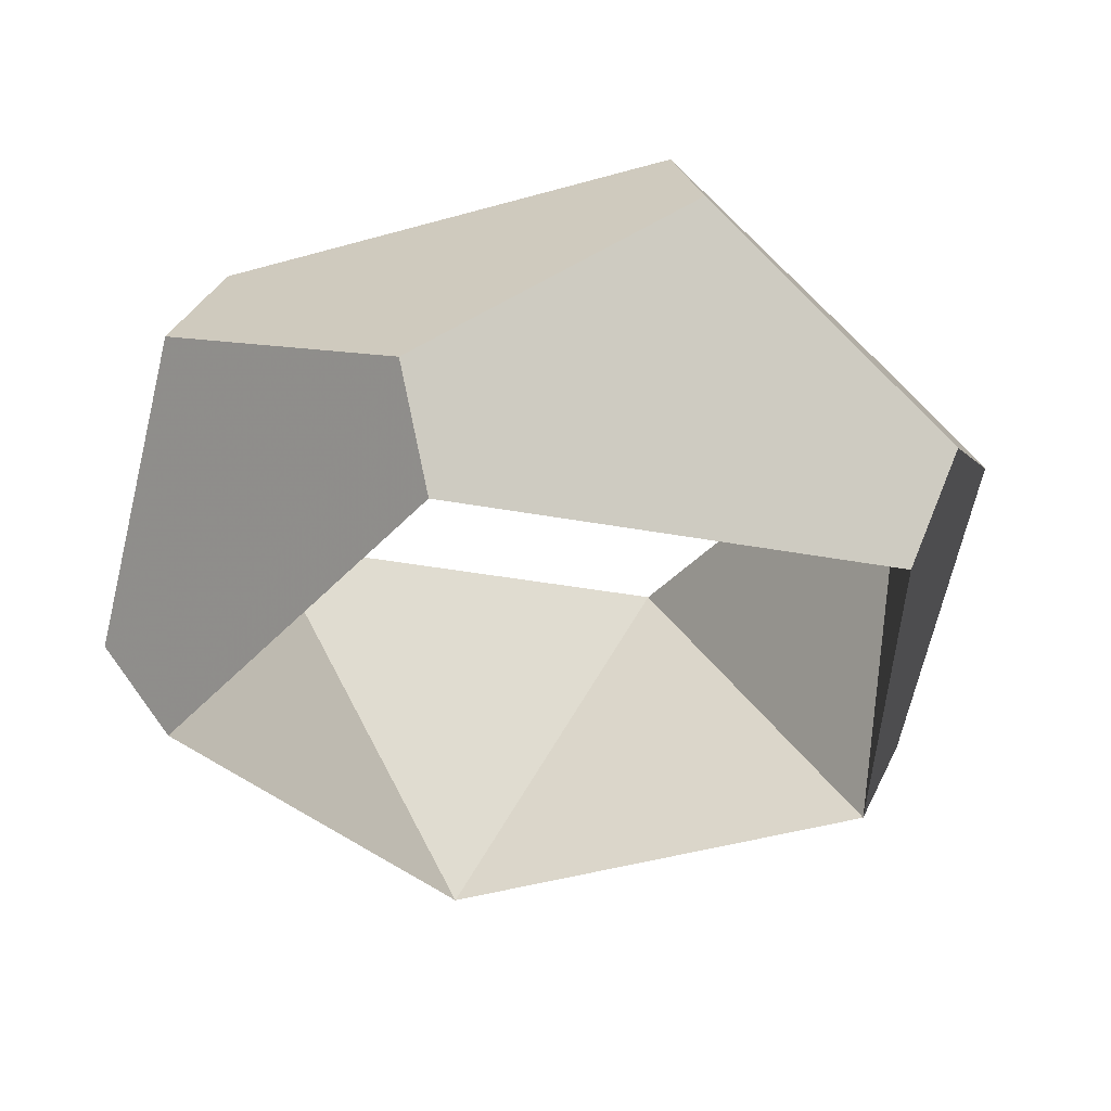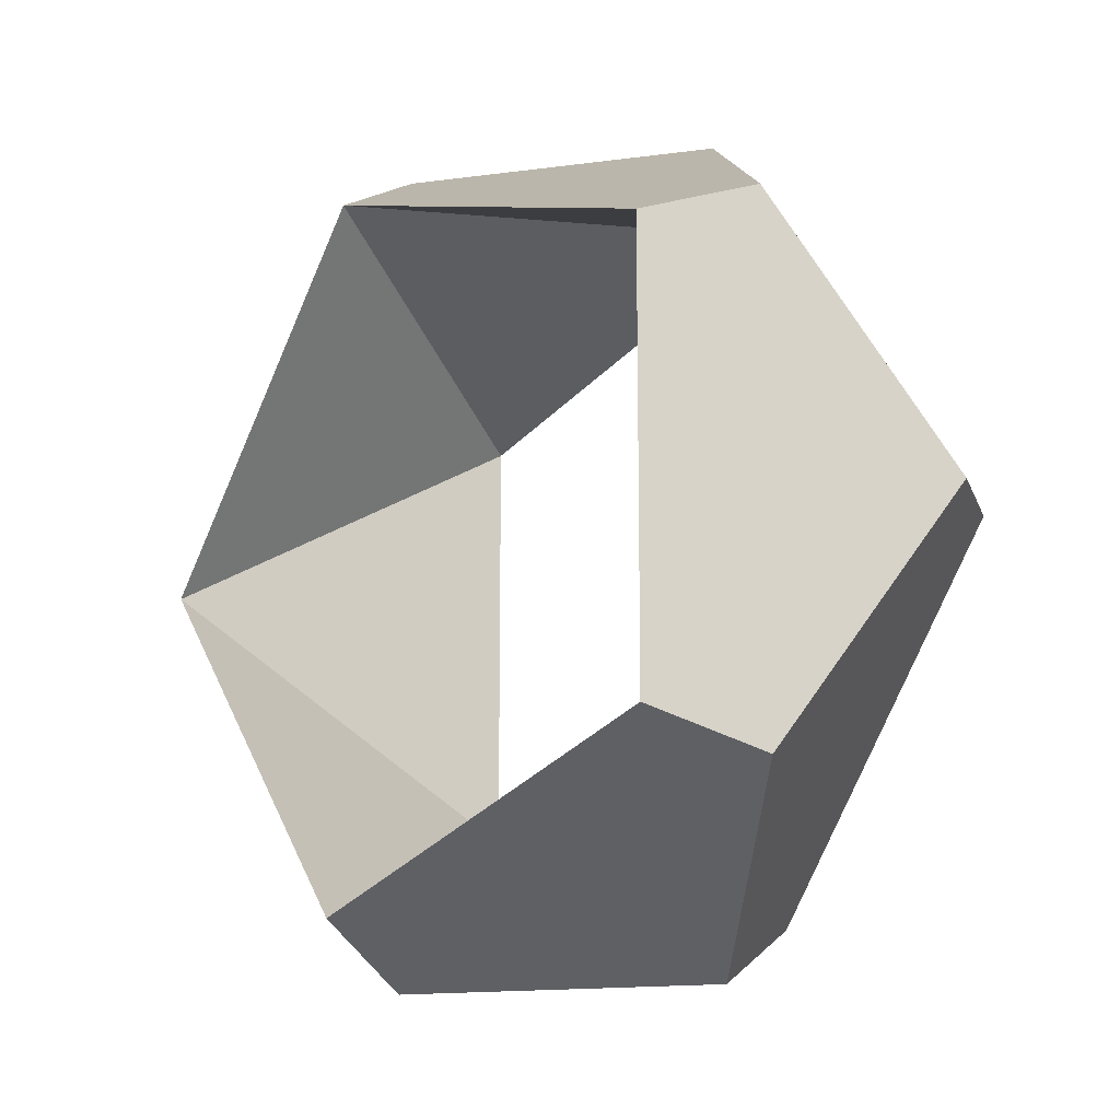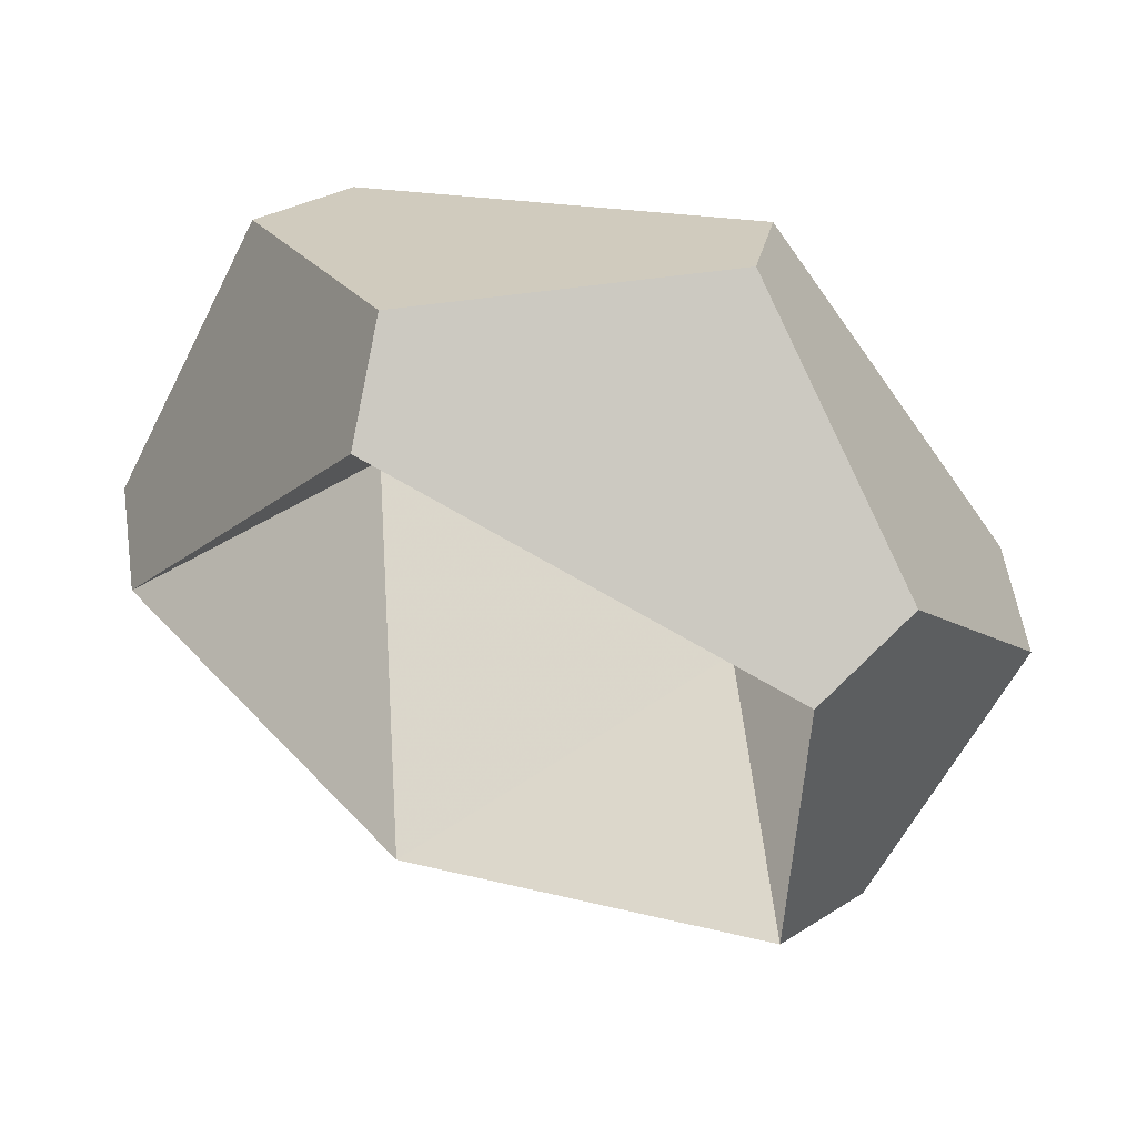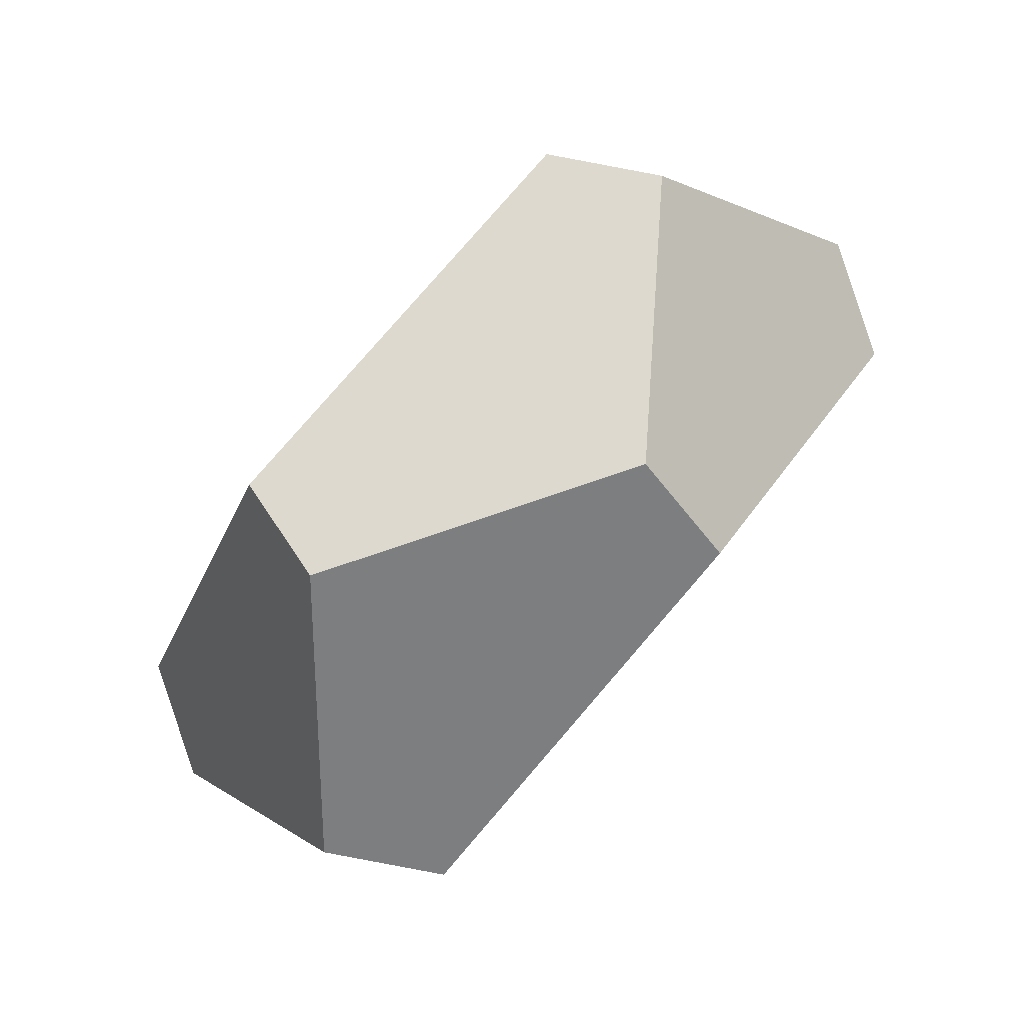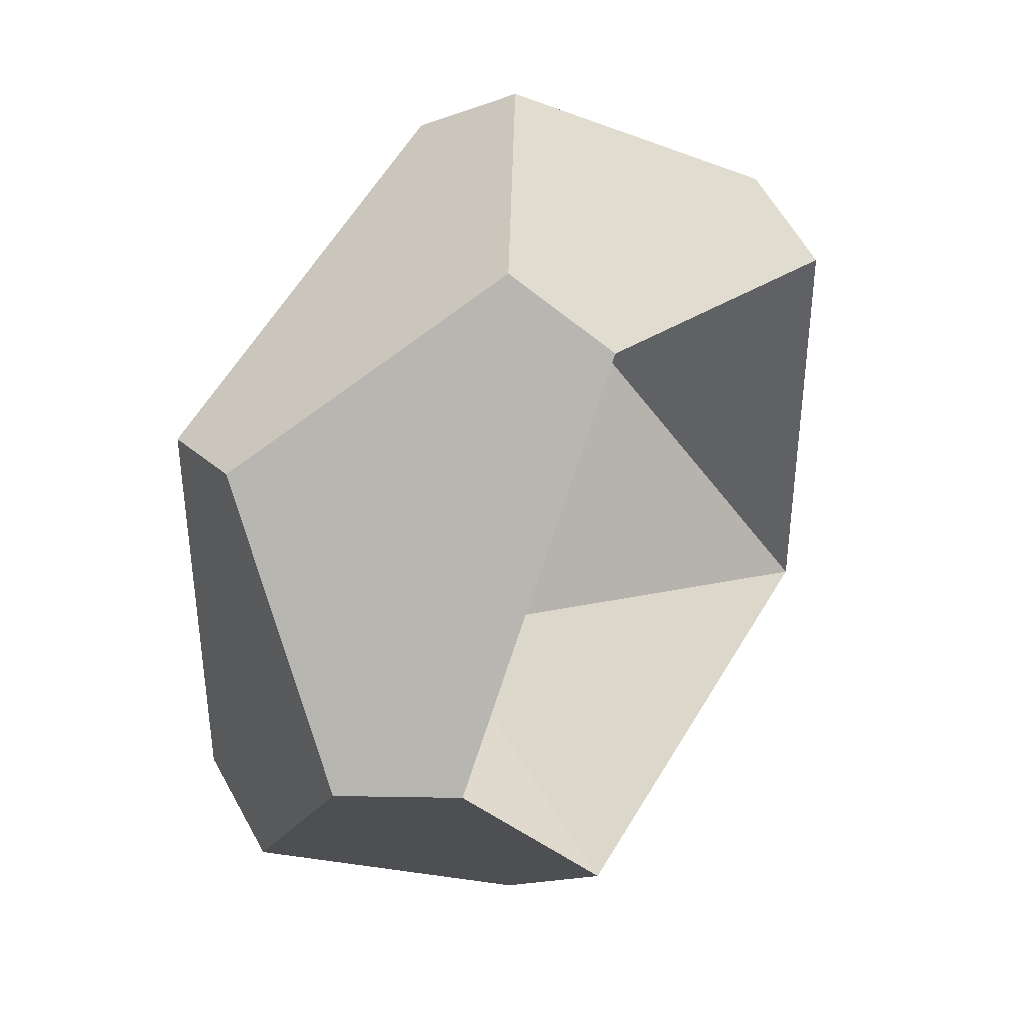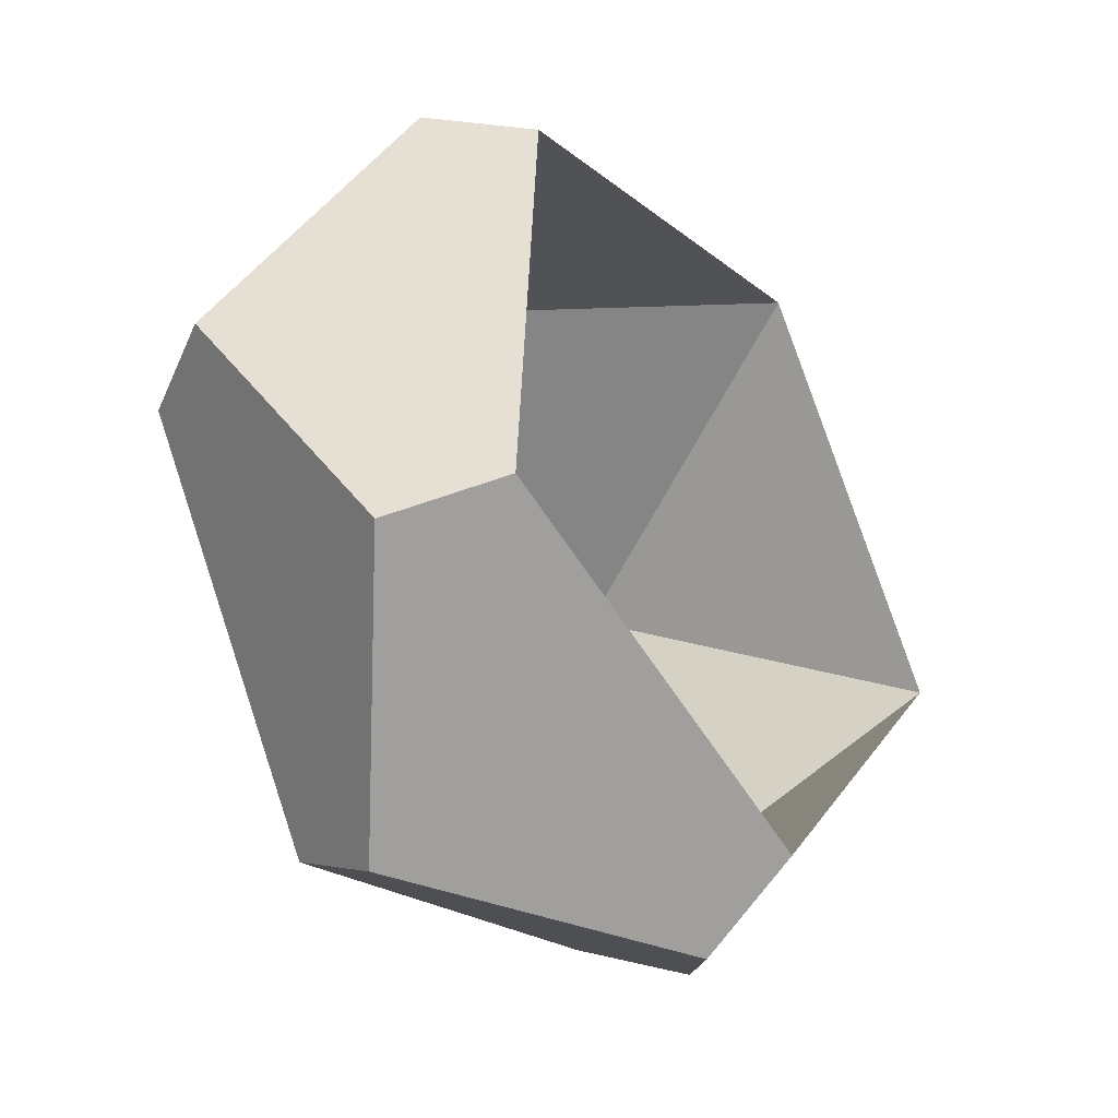
<metadata>
{"format":"obj","ext":"obj","renderer":"f3d","projection":"perspective","resolution":1024,"background":"white","views":[{"elev":54.8,"azim":55.2,"up":"+Z"},{"elev":-15.7,"azim":105.8,"up":"+Z"},{"elev":55.9,"azim":-98.6,"up":"+Z"},{"elev":31.1,"azim":25.9,"up":"+Y"},{"elev":40.1,"azim":1.2,"up":"+Z"},{"elev":78.6,"azim":161.6,"up":"+Y"}]}
</metadata>
<code>
v 0.618 -1.236 -2.236
v -0.618 1.236 2.236
v -0.618 1.236 -2.236
v -2 -1 1.382
v -2 -1 -1.382
v 2 1 1.382
v 2 1 -1.382
v -0.2361 -2.618 0
v 0.2361 2.618 0
v 0 -1 2.618
v 0 -1 -2.618
v 0 1 2.618
v 0 1 -2.618
v -1.618 -1.618 1.618
v -1.618 -1.618 -1.618
v 1.618 1.618 1.618
v 1.618 1.618 -1.618
v -1 -2.618 0
v 1 2.618 0
v 0.618 -1.236 2.236
f 20 6 16 12 10
f 1 8 18 15 11
f 2 4 14 10 12
f 3 9 19 17 13
f 4 5 15 18 14
f 5 3 13 11 15
f 6 7 17 19 16
f 7 1 11 13 17
f 8 20 10 14 18
f 9 2 12 16 19
f 2 6 20
f 2 20 4
f 3 1 7
f 3 7 9
f 4 20 8
f 4 8 5
f 5 8 1
f 5 1 3
f 6 2 9
f 6 9 7

</code>
